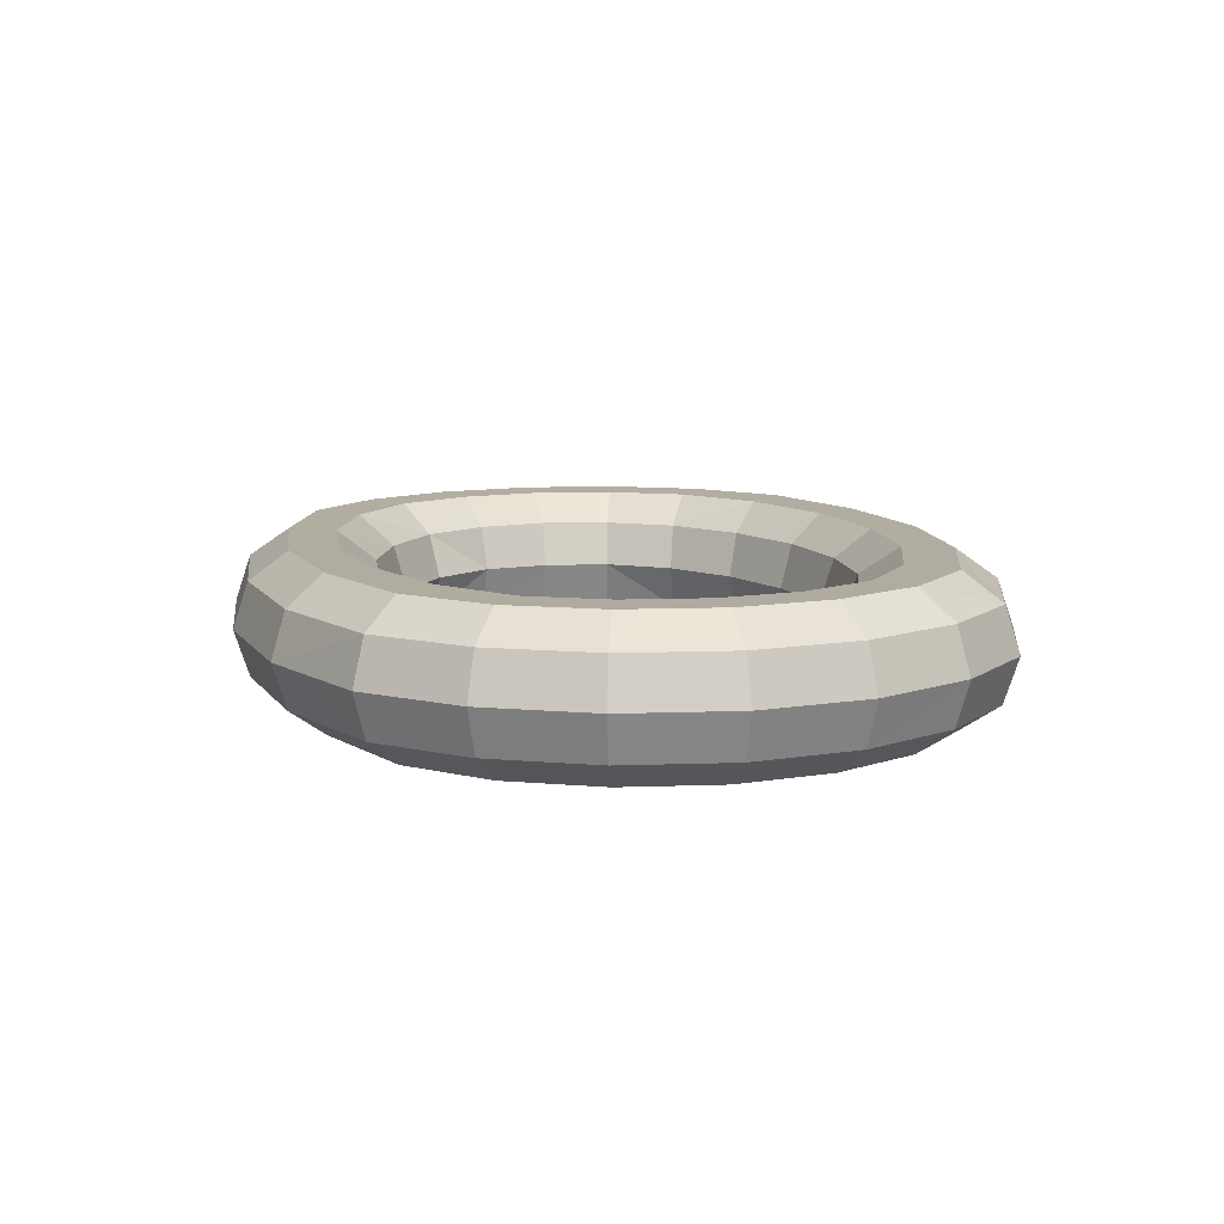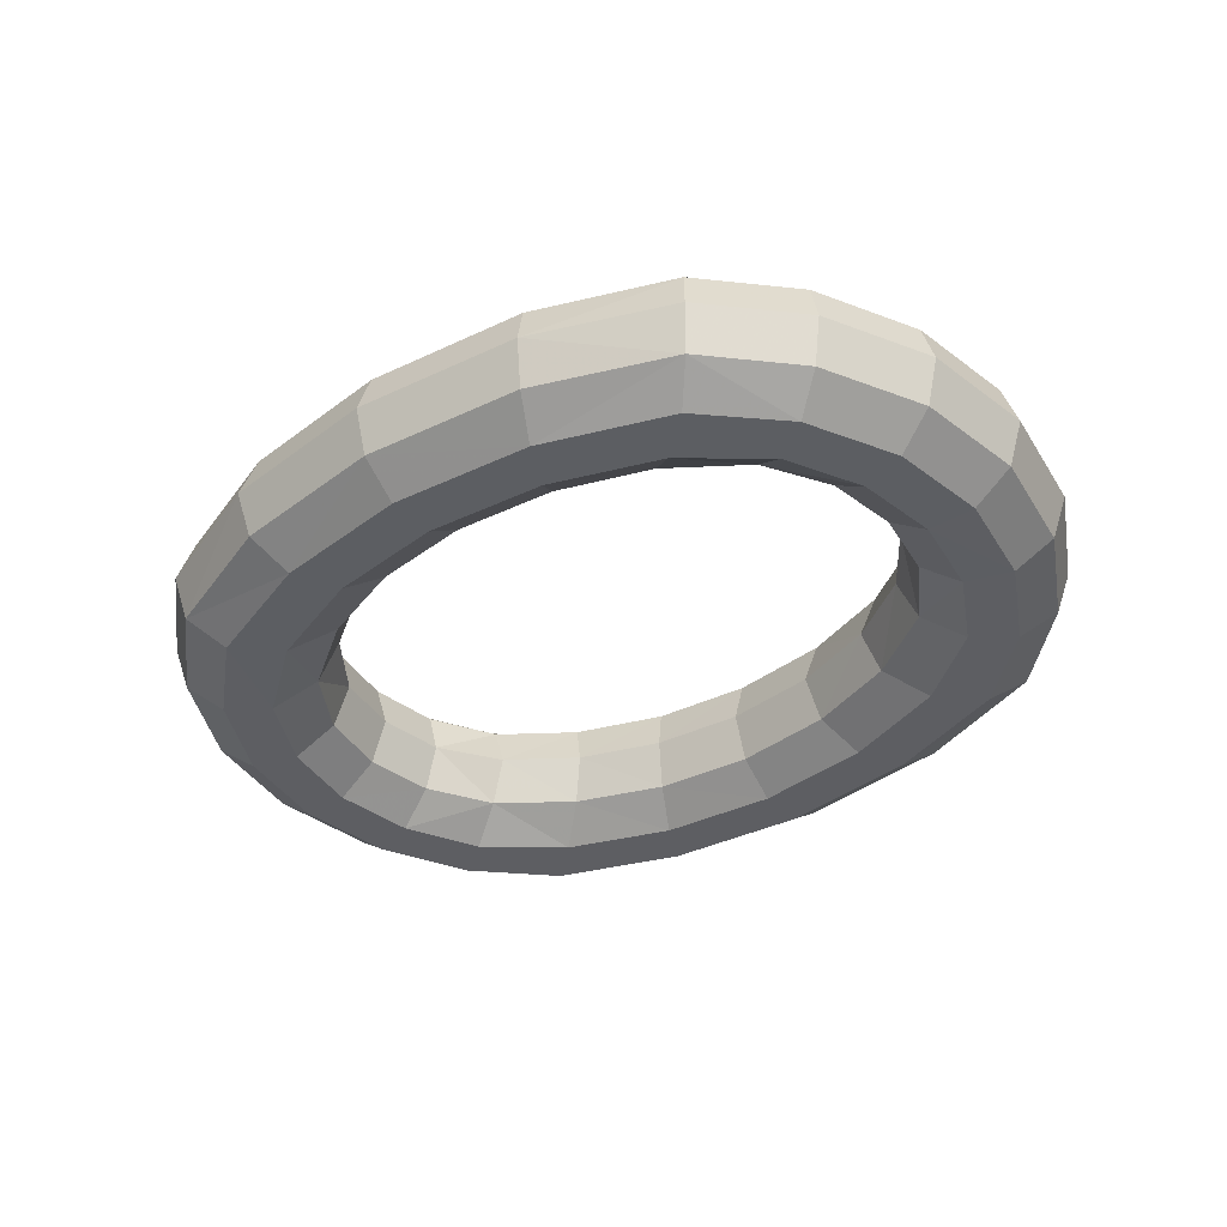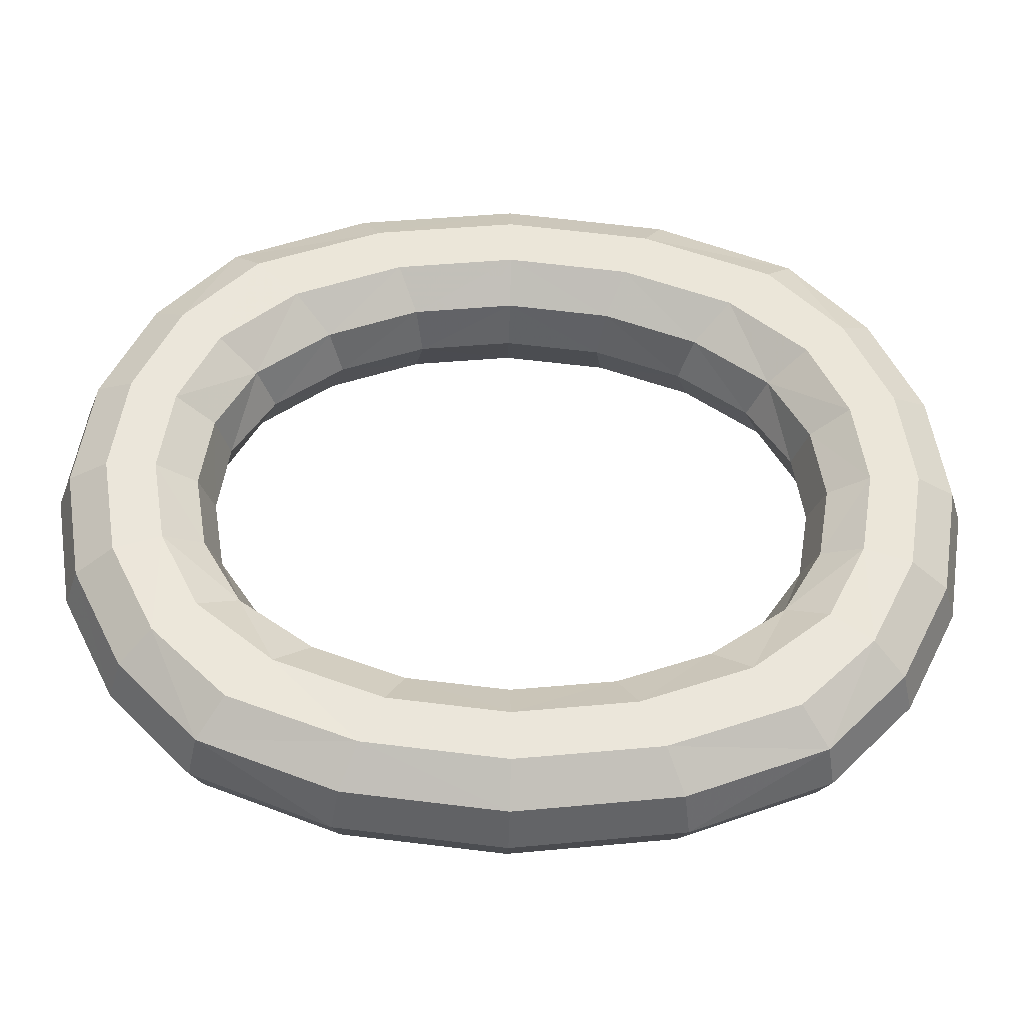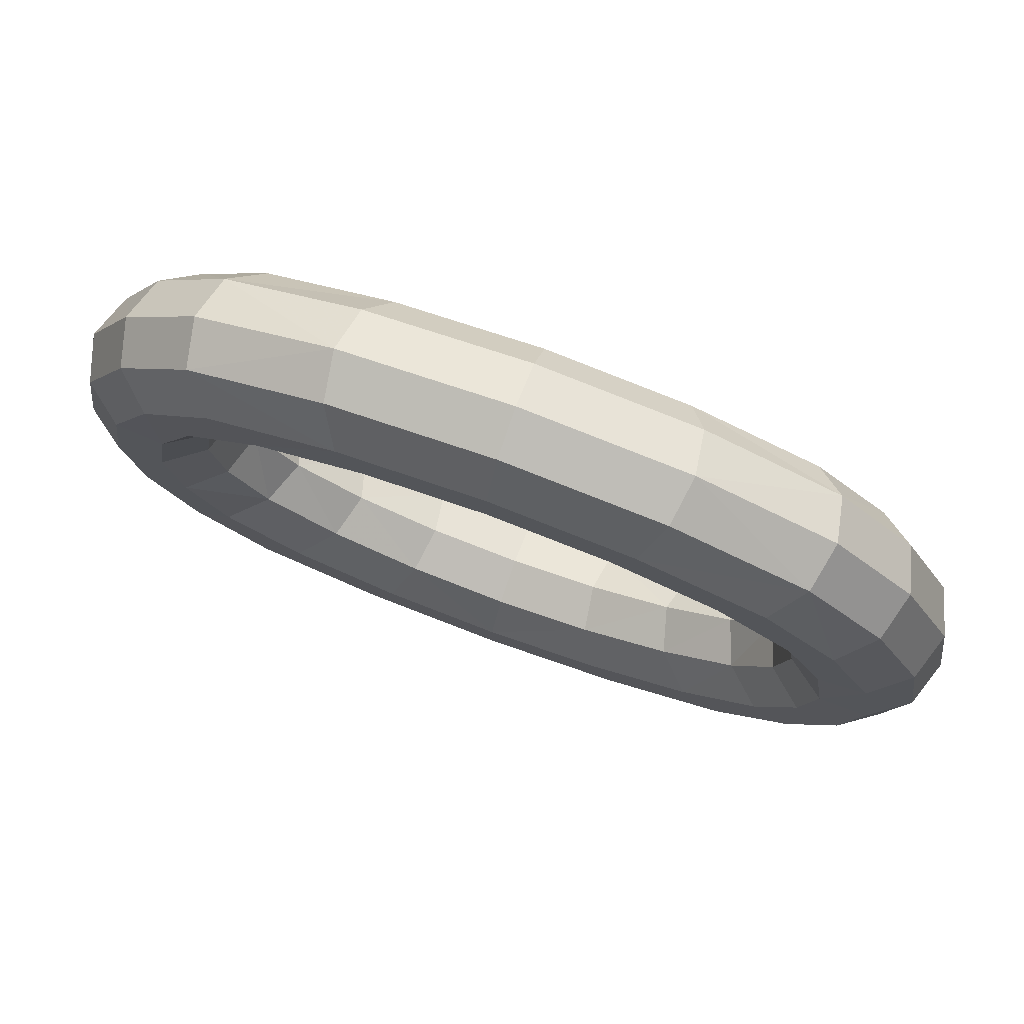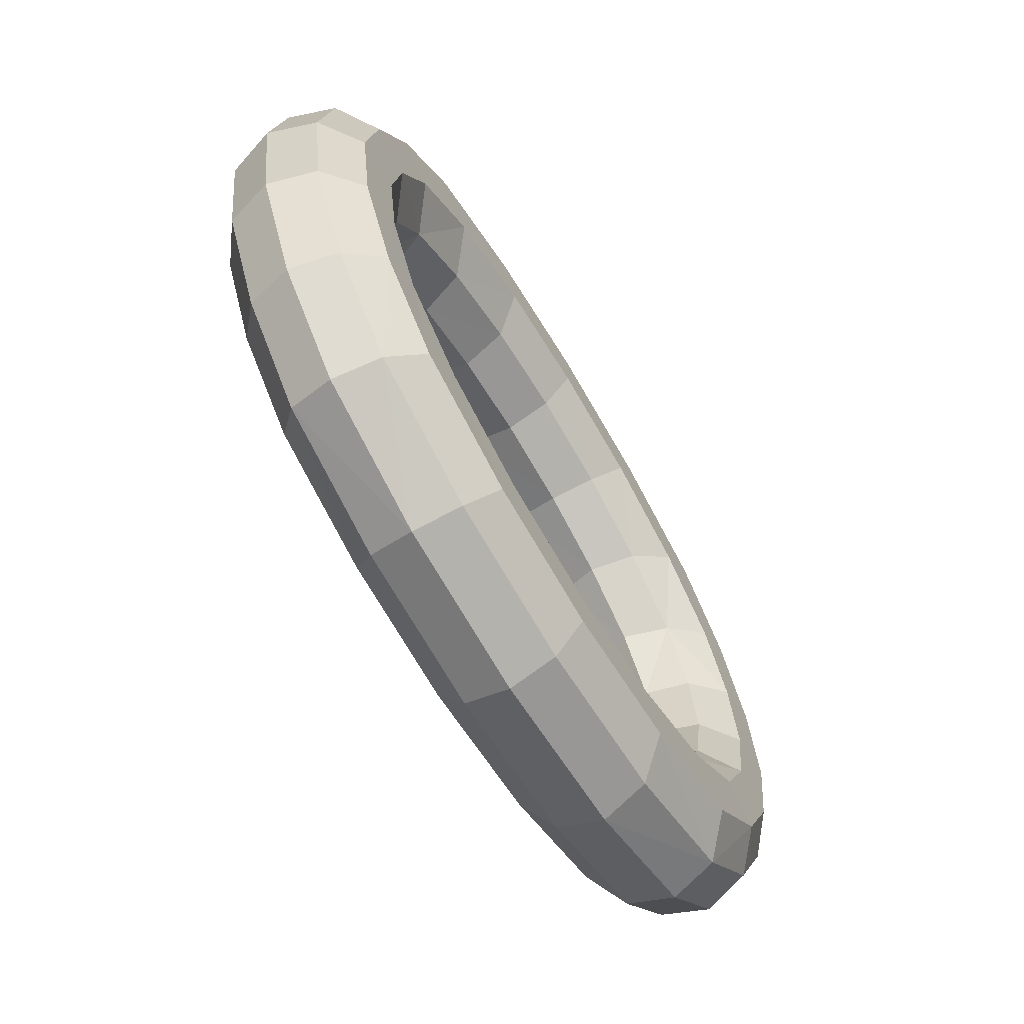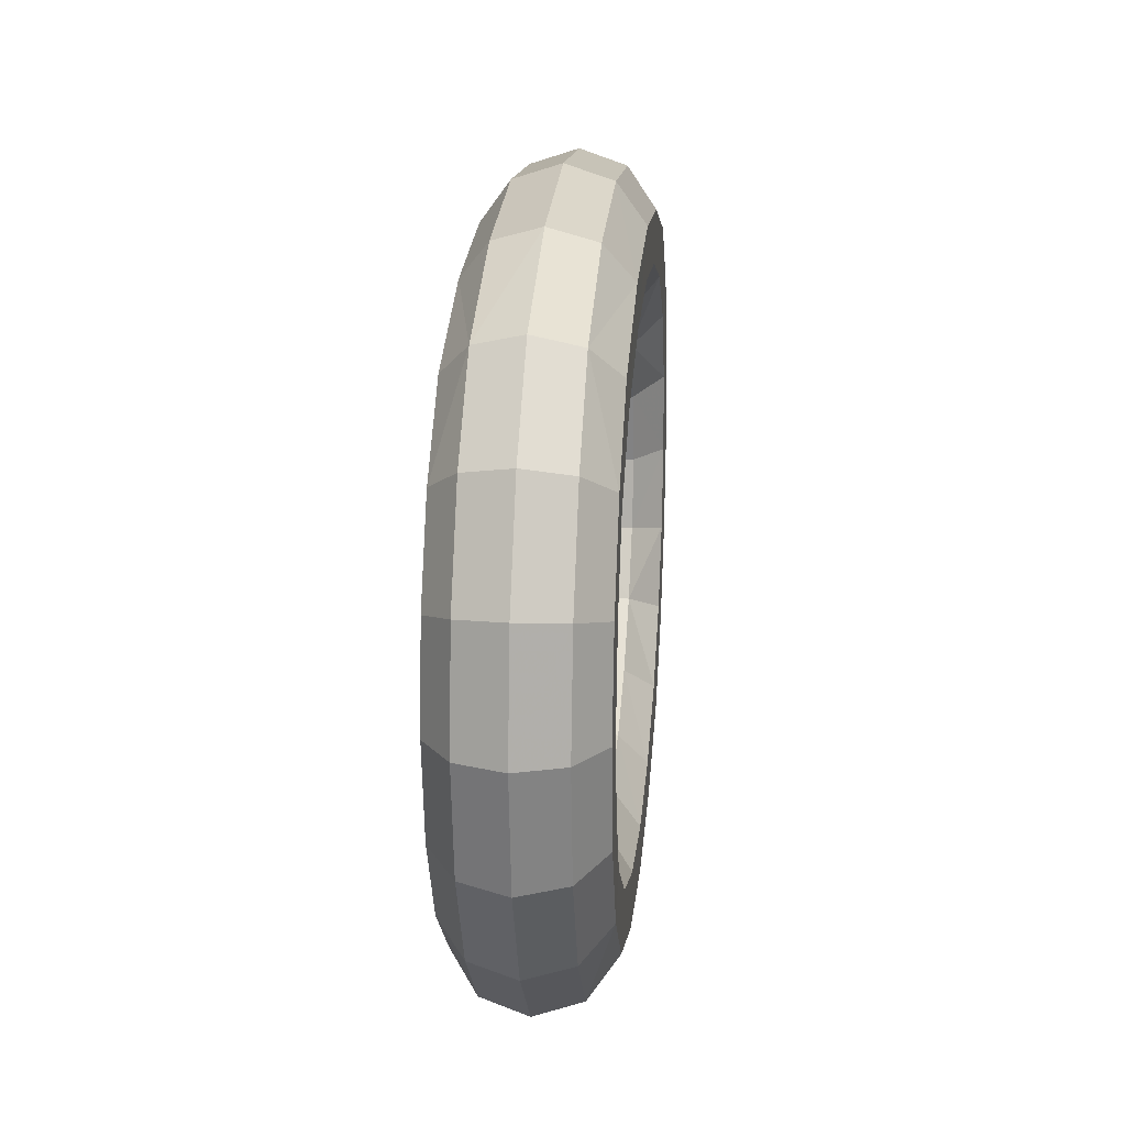
<metadata>
{"format":"obj","ext":"obj","renderer":"f3d","projection":"perspective","resolution":1024,"background":"white","views":[{"elev":10.3,"azim":-104.2,"up":"+Y"},{"elev":-38.4,"azim":37.3,"up":"+Y"},{"elev":-33.0,"azim":-1.9,"up":"+Z"},{"elev":75.7,"azim":-159.8,"up":"+Z"},{"elev":-65.2,"azim":-59.6,"up":"+Z"},{"elev":20.4,"azim":95.2,"up":"+Z"}]}
</metadata>
<code>
v 1.496 -0 -0.3489
v 1.276 0 -0.66
v 0.9184 0 -0.8986
v 0.4803 -0 -1.049
v -0.000197 -0 -1.1
v -0.4693 -0 -1.049
v -0.8971 0 -0.8982
v -1.246 0 -0.6591
v -1.46 0 -0.3482
v -1.517 0 -0
v -1.46 -0 0.3482
v -1.246 -0 0.6591
v -0.8971 -0 0.8982
v -0.4693 -0 1.049
v -0.000197 -0 1.1
v 0.4803 -0 1.049
v 0.9184 -0 0.8986
v 1.276 -0 0.66
v 1.496 -0 0.3489
v 1.553 -0 0
v 1.566 0.23 -0.3666
v 1.367 0.2288 -0.6968
v 0.9866 0.231 -0.9556
v 0.5171 0.2332 -1.119
v -0.000156 0.2341 -1.176
v -0.5049 0.2332 -1.119
v -0.9633 0.2311 -0.9553
v -1.334 0.2291 -0.6965
v -1.531 0.2302 -0.3664
v -1.591 0.2323 -0
v -1.531 0.2302 0.3664
v -1.334 0.2291 0.6965
v -0.9633 0.2311 0.9553
v -0.5049 0.2332 1.119
v -0.000156 0.2341 1.176
v 0.5171 0.2332 1.119
v 0.9866 0.231 0.9556
v 1.367 0.2288 0.6968
v 1.566 0.23 0.3666
v 1.627 0.2322 0
v 1.758 0.3793 -0.4248
v 1.56 0.3786 -0.8069
v 1.167 0.379 -1.111
v 0.6136 0.3796 -1.307
v -5.3e-05 0.3798 -1.374
v -0.5987 0.3796 -1.307
v -1.139 0.379 -1.111
v -1.524 0.3787 -0.807
v -1.722 0.3793 -0.4247
v -1.791 0.3795 -0
v -1.722 0.3793 0.4247
v -1.524 0.3787 0.807
v -1.139 0.379 1.111
v -0.5987 0.3796 1.307
v -5.3e-05 0.3798 1.374
v 0.6136 0.3796 1.307
v 1.167 0.379 1.111
v 1.56 0.3786 0.8069
v 1.758 0.3793 0.4248
v 1.826 0.3795 0
v 1.994 0.3814 -0.5009
v 1.764 0.3813 -0.9527
v 1.387 0.3814 -1.31
v 0.7327 0.381 -1.542
v 6.9e-05 0.3811 -1.622
v -0.7143 0.381 -1.542
v -1.353 0.3814 -1.31
v -1.728 0.3813 -0.9527
v -1.959 0.3814 -0.5009
v -2.038 0.3814 -0
v -1.959 0.3814 0.5009
v -1.728 0.3813 0.9527
v -1.353 0.3814 1.31
v -0.7143 0.381 1.542
v 6.9e-05 0.3811 1.622
v 0.7327 0.381 1.542
v 1.387 0.3814 1.31
v 1.764 0.3813 0.9527
v 1.994 0.3814 0.5009
v 2.074 0.3814 -0
v 2.186 0.2365 -0.5632
v 1.928 0.2364 -1.071
v 1.528 0.2362 -1.472
v 0.8274 0.2359 -1.732
v 0.000161 0.2361 -1.823
v -0.8065 0.236 -1.732
v -1.492 0.2362 -1.472
v -1.892 0.2364 -1.071
v -2.15 0.2365 -0.5632
v -2.24 0.2365 -0
v -2.15 0.2365 0.5632
v -1.892 0.2364 1.071
v -1.492 0.2362 1.472
v -0.8065 0.236 1.732
v 0.000161 0.2361 1.823
v 0.8274 0.2359 1.732
v 1.528 0.2362 1.472
v 1.928 0.2364 1.071
v 2.186 0.2365 0.5632
v 2.275 0.2365 -0
v 2.26 0 -0.5871
v 1.99 0 -1.117
v 1.574 0 -1.534
v 0.863 0 -1.805
v 0.000194 0 -1.9
v -0.8411 0 -1.805
v -1.538 0 -1.534
v -1.954 0 -1.117
v -2.224 0 -0.5871
v -2.317 0 -0
v -2.224 0 0.5871
v -1.954 0 1.117
v -1.538 0 1.534
v -0.8411 0 1.805
v 0.000194 0 1.9
v 0.863 0 1.805
v 1.574 0 1.534
v 1.99 0 1.117
v 2.26 0 0.5871
v 2.353 0 -0
v 2.186 -0.2365 -0.5632
v 1.928 -0.2364 -1.071
v 1.528 -0.2362 -1.472
v 0.8274 -0.2359 -1.732
v 0.000161 -0.2361 -1.823
v -0.8065 -0.236 -1.732
v -1.492 -0.2362 -1.472
v -1.892 -0.2364 -1.071
v -2.15 -0.2365 -0.5632
v -2.24 -0.2365 -0
v -2.15 -0.2365 0.5632
v -1.892 -0.2364 1.071
v -1.492 -0.2362 1.472
v -0.8065 -0.236 1.732
v 0.000161 -0.2361 1.823
v 0.8274 -0.2359 1.732
v 1.528 -0.2362 1.472
v 1.928 -0.2364 1.071
v 2.186 -0.2365 0.5632
v 2.275 -0.2365 -0
v 1.994 -0.3814 -0.5009
v 1.764 -0.3813 -0.9527
v 1.387 -0.3814 -1.31
v 0.7327 -0.381 -1.542
v 6.9e-05 -0.3811 -1.622
v -0.7143 -0.381 -1.542
v -1.353 -0.3814 -1.31
v -1.728 -0.3813 -0.9527
v -1.959 -0.3814 -0.5009
v -2.038 -0.3814 -0
v -1.959 -0.3814 0.5009
v -1.728 -0.3813 0.9527
v -1.353 -0.3814 1.31
v -0.7143 -0.381 1.542
v 6.9e-05 -0.3811 1.622
v 0.7327 -0.381 1.542
v 1.387 -0.3814 1.31
v 1.764 -0.3813 0.9527
v 1.994 -0.3814 0.5009
v 2.074 -0.3814 -0
v 1.758 -0.3793 -0.4248
v 1.56 -0.3786 -0.8069
v 1.167 -0.379 -1.111
v 0.6136 -0.3796 -1.307
v -5.3e-05 -0.3798 -1.374
v -0.5987 -0.3796 -1.307
v -1.139 -0.379 -1.111
v -1.524 -0.3787 -0.807
v -1.722 -0.3793 -0.4247
v -1.791 -0.3795 -0
v -1.722 -0.3793 0.4247
v -1.524 -0.3787 0.807
v -1.139 -0.379 1.111
v -0.5987 -0.3796 1.307
v -5.3e-05 -0.3798 1.374
v 0.6136 -0.3796 1.307
v 1.167 -0.379 1.111
v 1.56 -0.3786 0.8069
v 1.758 -0.3793 0.4248
v 1.826 -0.3795 0
v 1.566 -0.23 -0.3666
v 1.367 -0.2288 -0.6968
v 0.9866 -0.231 -0.9556
v 0.5171 -0.2332 -1.119
v -0.000156 -0.2341 -1.176
v -0.5049 -0.2332 -1.119
v -0.9633 -0.2311 -0.9553
v -1.334 -0.2291 -0.6965
v -1.531 -0.2302 -0.3664
v -1.591 -0.2323 -0
v -1.531 -0.2302 0.3664
v -1.334 -0.2291 0.6965
v -0.9633 -0.2311 0.9553
v -0.5049 -0.2332 1.119
v -0.000156 -0.2341 1.176
v 0.5171 -0.2332 1.119
v 0.9866 -0.231 0.9556
v 1.367 -0.2288 0.6968
v 1.566 -0.23 0.3666
v 1.627 -0.2322 0
f 2 1 22
f 1 21 22
f 22 23 2
f 3 2 23
f 23 24 3
f 4 3 24
f 24 25 4
f 5 4 25
f 26 6 25
f 6 5 25
f 27 7 26
f 7 6 26
f 28 8 27
f 8 7 27
f 8 28 9
f 9 28 29
f 30 10 29
f 10 9 29
f 30 31 10
f 11 10 31
f 12 11 32
f 11 31 32
f 32 33 12
f 13 12 33
f 33 34 13
f 14 13 34
f 34 35 14
f 15 14 35
f 36 16 35
f 16 15 35
f 37 17 36
f 17 16 36
f 38 18 37
f 18 17 37
f 18 38 19
f 19 38 39
f 40 20 39
f 20 19 39
f 40 21 20
f 1 20 21
f 42 22 41
f 22 21 41
f 42 43 22
f 23 22 43
f 43 44 23
f 24 23 44
f 44 45 24
f 25 24 45
f 46 26 45
f 26 25 45
f 47 27 46
f 27 26 46
f 48 28 47
f 28 27 47
f 48 49 28
f 29 28 49
f 49 50 29
f 30 29 50
f 51 31 50
f 31 30 50
f 52 32 51
f 32 31 51
f 52 53 32
f 33 32 53
f 53 54 33
f 34 33 54
f 54 55 34
f 35 34 55
f 56 36 55
f 36 35 55
f 57 37 56
f 37 36 56
f 58 38 57
f 38 37 57
f 58 59 38
f 39 38 59
f 59 60 39
f 40 39 60
f 41 21 60
f 21 40 60
f 61 62 41
f 42 41 62
f 62 63 42
f 43 42 63
f 63 64 43
f 44 43 64
f 64 65 44
f 45 44 65
f 66 46 65
f 46 45 65
f 67 47 66
f 47 46 66
f 68 48 67
f 48 47 67
f 69 49 68
f 49 48 68
f 70 50 69
f 50 49 69
f 70 71 50
f 51 50 71
f 71 72 51
f 52 51 72
f 72 73 52
f 53 52 73
f 73 74 53
f 54 53 74
f 74 75 54
f 55 54 75
f 76 56 75
f 56 55 75
f 77 57 76
f 57 56 76
f 78 58 77
f 58 57 77
f 79 59 78
f 59 58 78
f 80 60 79
f 60 59 79
f 80 61 60
f 41 60 61
f 81 82 61
f 62 61 82
f 82 83 62
f 63 62 83
f 84 64 83
f 64 63 83
f 84 85 64
f 65 64 85
f 86 66 85
f 66 65 85
f 86 87 66
f 67 66 87
f 88 68 87
f 68 67 87
f 89 69 88
f 69 68 88
f 89 90 69
f 70 69 90
f 90 91 70
f 71 70 91
f 91 92 71
f 72 71 92
f 92 93 72
f 73 72 93
f 94 74 93
f 74 73 93
f 94 95 74
f 75 74 95
f 96 76 95
f 76 75 95
f 96 97 76
f 77 76 97
f 98 78 97
f 78 77 97
f 99 79 98
f 79 78 98
f 99 100 79
f 80 79 100
f 100 81 80
f 61 80 81
f 101 102 81
f 82 81 102
f 102 103 82
f 83 82 103
f 103 104 83
f 84 83 104
f 104 105 84
f 85 84 105
f 106 86 105
f 86 85 105
f 107 87 106
f 87 86 106
f 108 88 107
f 88 87 107
f 109 89 108
f 89 88 108
f 109 110 89
f 90 89 110
f 110 111 90
f 91 90 111
f 111 112 91
f 92 91 112
f 112 113 92
f 93 92 113
f 113 114 93
f 94 93 114
f 114 115 94
f 95 94 115
f 116 96 115
f 96 95 115
f 117 97 116
f 97 96 116
f 117 118 97
f 98 97 118
f 119 99 118
f 99 98 118
f 119 120 99
f 100 99 120
f 120 101 100
f 81 100 101
f 101 121 102
f 102 121 122
f 103 102 123
f 102 122 123
f 103 123 104
f 104 123 124
f 104 124 105
f 105 124 125
f 106 105 126
f 105 125 126
f 107 106 127
f 106 126 127
f 108 107 128
f 107 127 128
f 109 108 129
f 108 128 129
f 110 109 130
f 109 129 130
f 111 110 131
f 110 130 131
f 111 131 112
f 112 131 132
f 112 132 113
f 113 132 133
f 113 133 114
f 114 133 134
f 114 134 115
f 115 134 135
f 116 115 136
f 115 135 136
f 117 116 137
f 116 136 137
f 118 117 138
f 117 137 138
f 119 118 139
f 118 138 139
f 120 119 140
f 119 139 140
f 101 120 121
f 120 140 121
f 121 141 122
f 122 141 142
f 122 142 123
f 123 142 143
f 124 123 144
f 123 143 144
f 124 144 125
f 125 144 145
f 126 125 146
f 125 145 146
f 126 146 127
f 127 146 147
f 128 127 148
f 127 147 148
f 129 128 149
f 128 148 149
f 130 129 150
f 129 149 150
f 131 130 151
f 130 150 151
f 131 151 132
f 132 151 152
f 132 152 133
f 133 152 153
f 134 133 154
f 133 153 154
f 134 154 135
f 135 154 155
f 136 135 156
f 135 155 156
f 136 156 137
f 137 156 157
f 138 137 158
f 137 157 158
f 139 138 159
f 138 158 159
f 140 139 160
f 139 159 160
f 121 140 141
f 140 160 141
f 141 161 142
f 142 161 162
f 142 162 143
f 143 162 163
f 143 163 144
f 144 163 164
f 144 164 145
f 145 164 165
f 146 145 166
f 145 165 166
f 147 146 167
f 146 166 167
f 148 147 168
f 147 167 168
f 149 148 169
f 148 168 169
f 150 149 170
f 149 169 170
f 150 170 151
f 151 170 171
f 151 171 152
f 152 171 172
f 152 172 153
f 153 172 173
f 153 173 154
f 154 173 174
f 154 174 155
f 155 174 175
f 156 155 176
f 155 175 176
f 157 156 177
f 156 176 177
f 158 157 178
f 157 177 178
f 159 158 179
f 158 178 179
f 160 159 180
f 159 179 180
f 160 180 141
f 141 180 161
f 162 161 182
f 161 181 182
f 162 182 163
f 163 182 183
f 163 183 164
f 164 183 184
f 164 184 165
f 165 184 185
f 166 165 186
f 165 185 186
f 167 166 187
f 166 186 187
f 168 167 188
f 167 187 188
f 168 188 169
f 169 188 189
f 169 189 170
f 170 189 190
f 171 170 191
f 170 190 191
f 172 171 192
f 171 191 192
f 172 192 173
f 173 192 193
f 173 193 174
f 174 193 194
f 174 194 175
f 175 194 195
f 176 175 196
f 175 195 196
f 177 176 197
f 176 196 197
f 178 177 198
f 177 197 198
f 178 198 179
f 179 198 199
f 179 199 180
f 180 199 200
f 161 180 181
f 180 200 181
f 181 1 182
f 182 1 2
f 182 2 183
f 183 2 3
f 183 3 184
f 184 3 4
f 184 4 185
f 185 4 5
f 186 185 6
f 185 5 6
f 187 186 7
f 186 6 7
f 188 187 8
f 187 7 8
f 189 188 9
f 188 8 9
f 190 189 10
f 189 9 10
f 190 10 191
f 191 10 11
f 191 11 192
f 192 11 12
f 192 12 193
f 193 12 13
f 193 13 194
f 194 13 14
f 194 14 195
f 195 14 15
f 196 195 16
f 195 15 16
f 197 196 17
f 196 16 17
f 198 197 18
f 197 17 18
f 199 198 19
f 198 18 19
f 200 199 20
f 199 19 20
f 200 20 181
f 181 20 1

</code>
